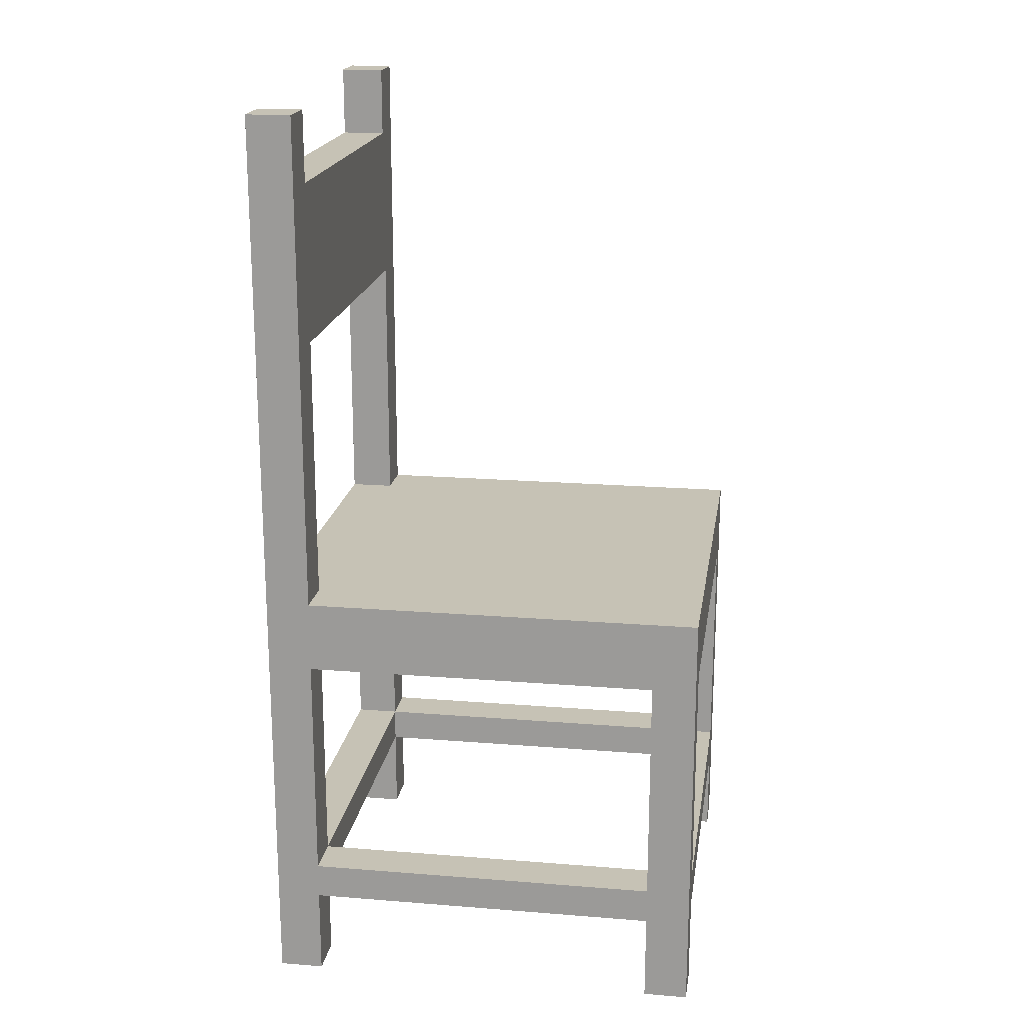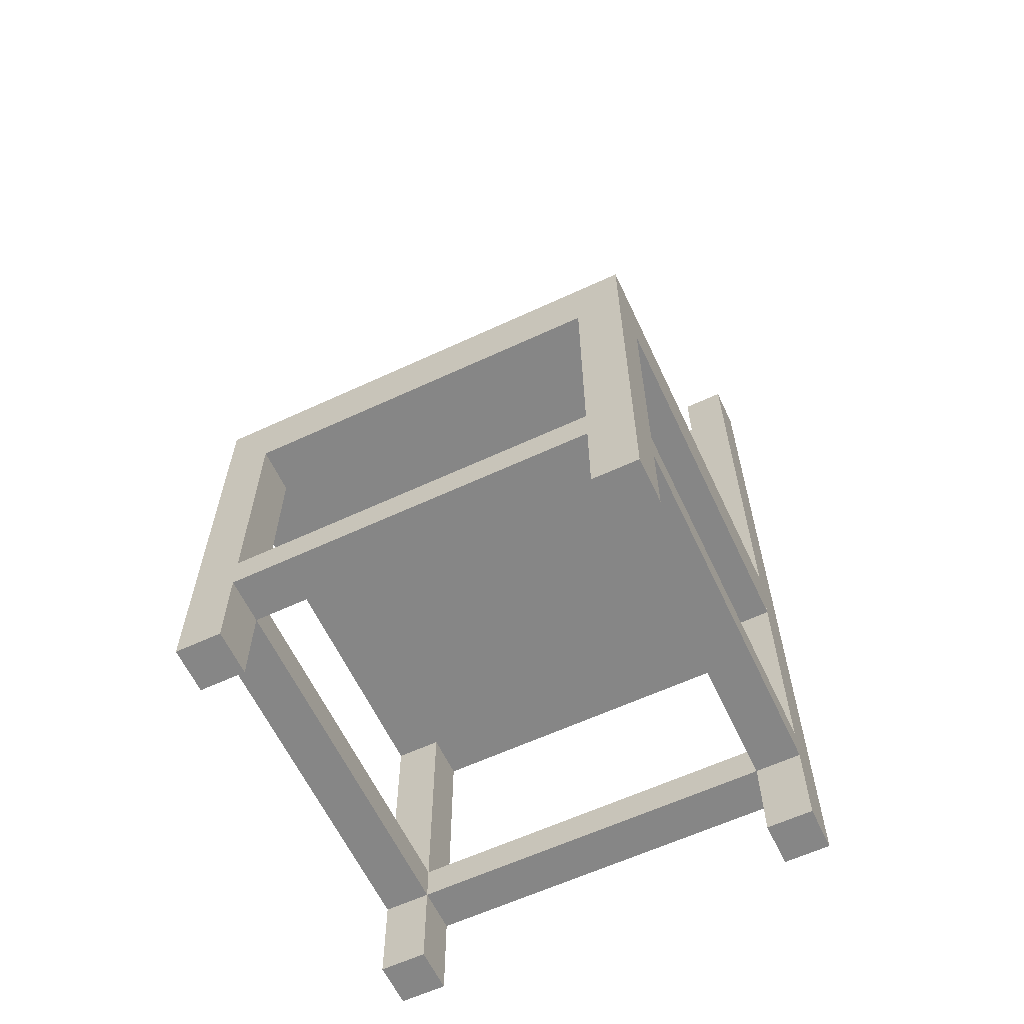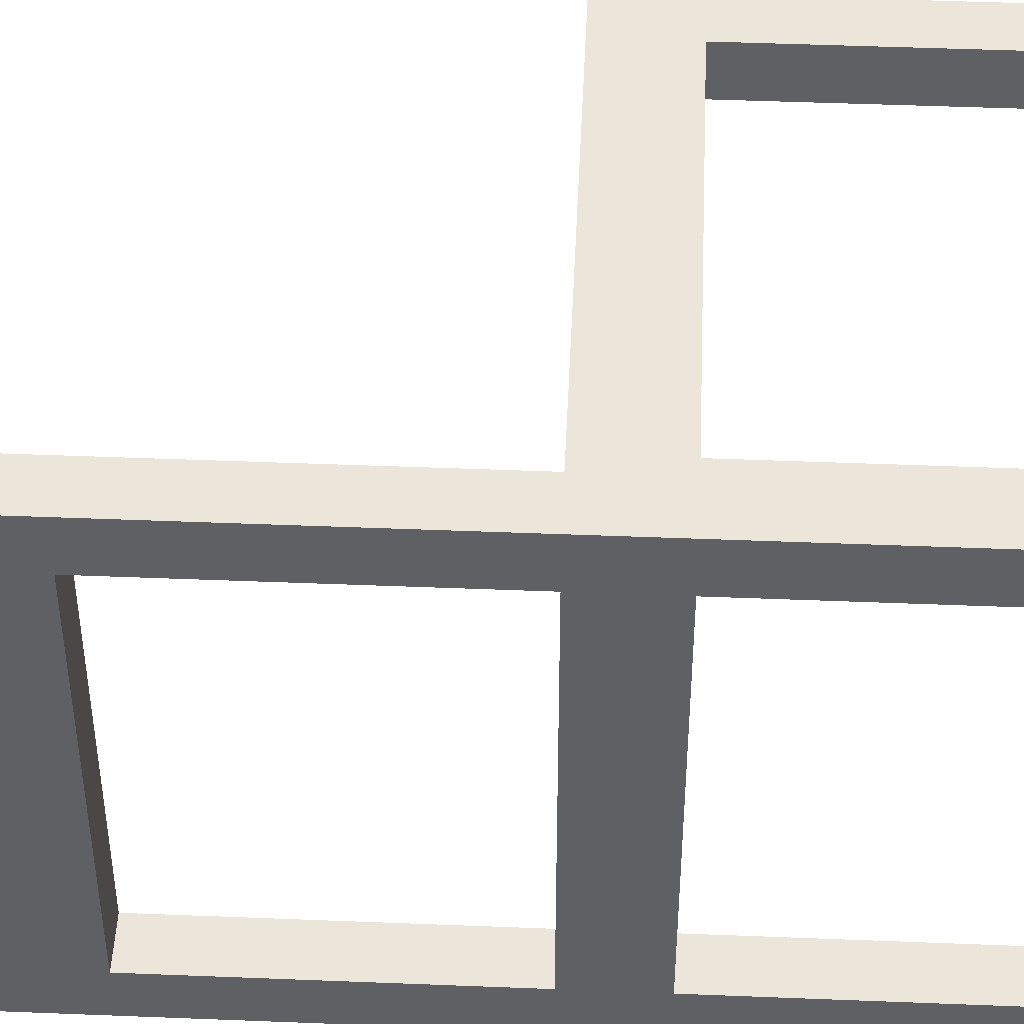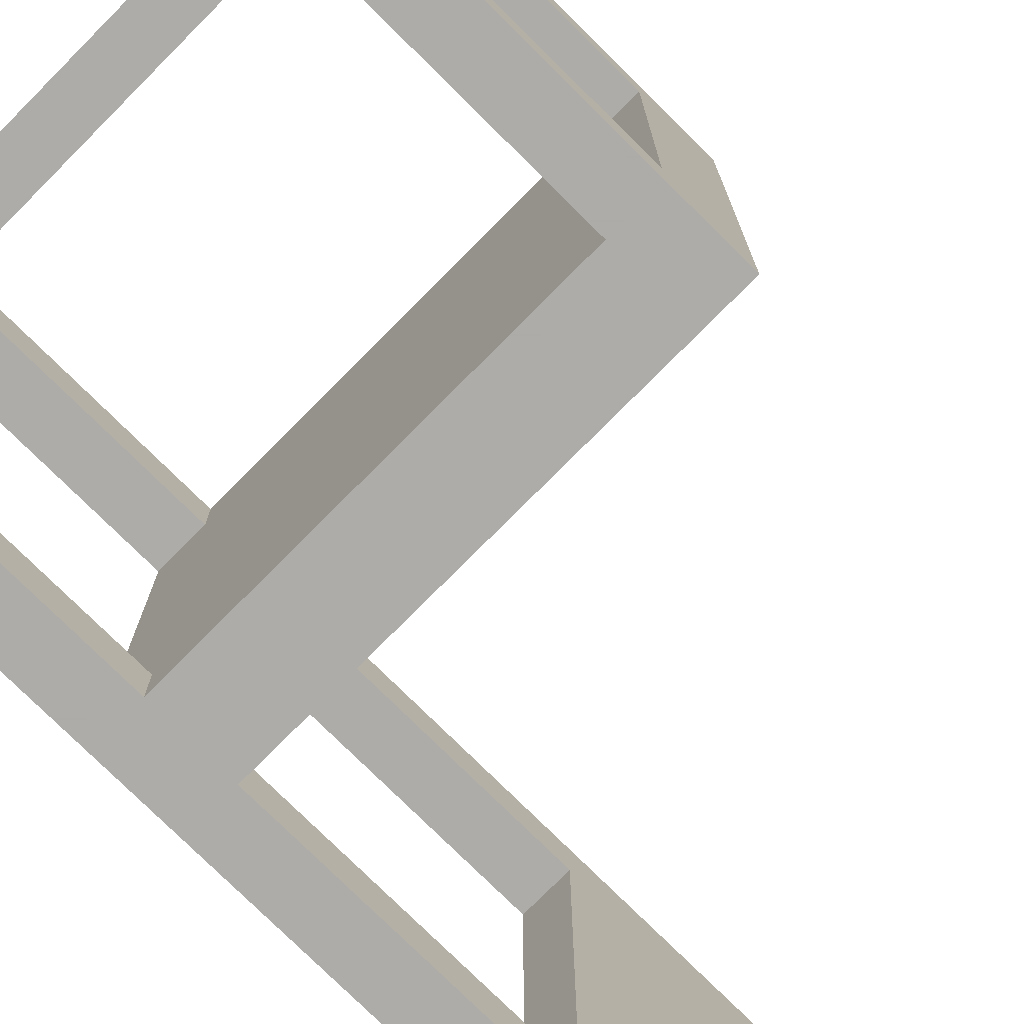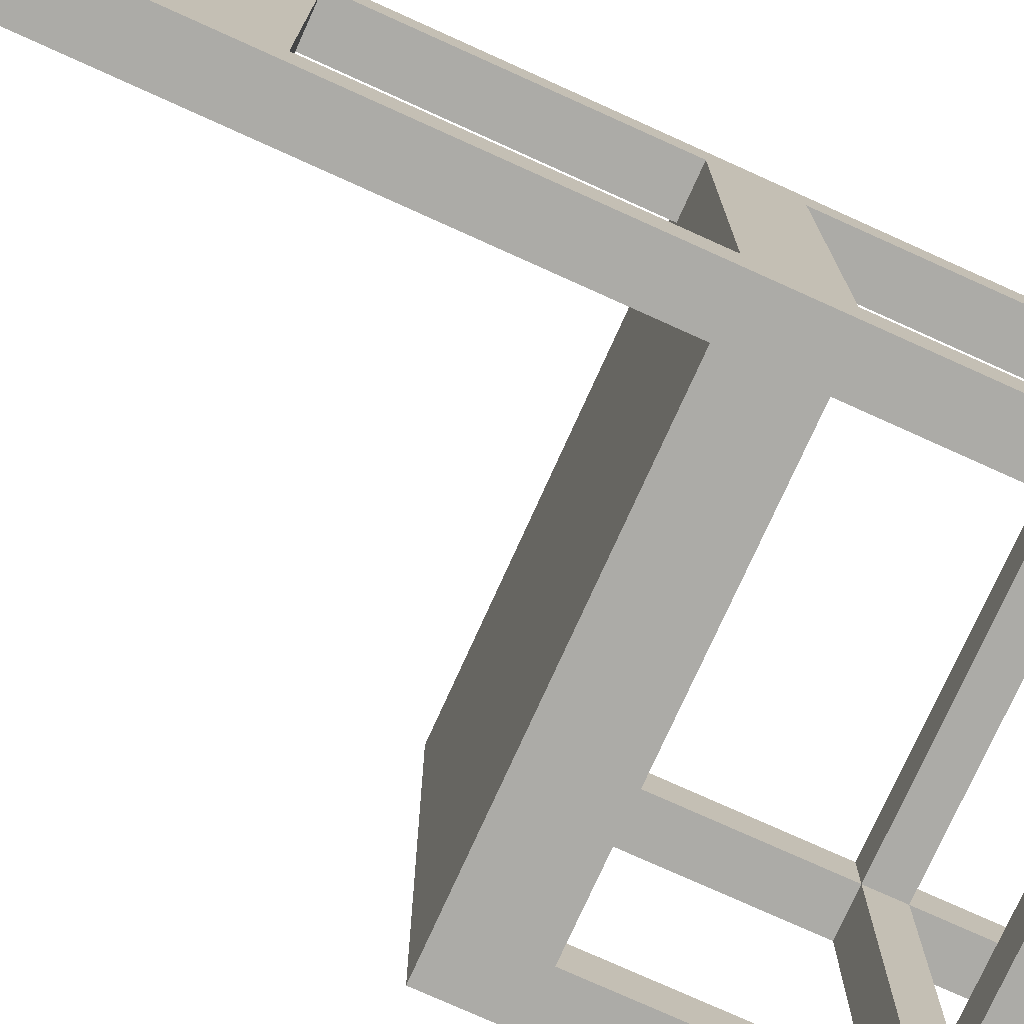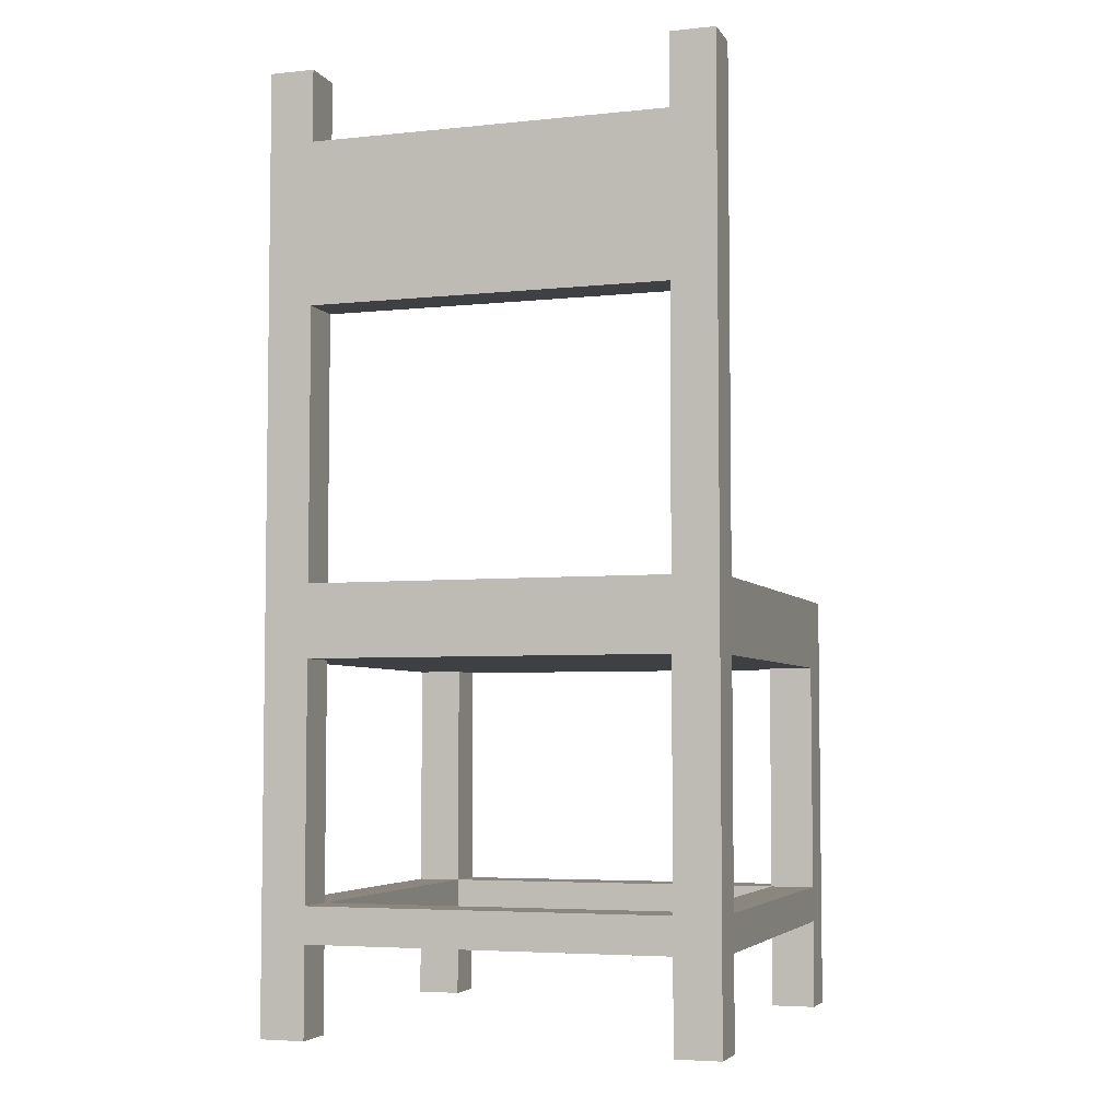
<metadata>
{"format":"obj","ext":"obj","renderer":"f3d","projection":"perspective","resolution":1024,"background":"white","views":[{"elev":18.9,"azim":8.7,"up":"+Y"},{"elev":-62.0,"azim":115.2,"up":"+Y"},{"elev":46.9,"azim":-87.4,"up":"+Z"},{"elev":-76.6,"azim":45.2,"up":"+Z"},{"elev":-76.2,"azim":-114.3,"up":"+Z"},{"elev":-4.9,"azim":-71.8,"up":"+Y"}]}
</metadata>
<code>
o Cube
v 1 0.2 -1
v 1 -0.2 -1
v 1 0.2 1
v 1 -0.2 1
v -1 0.2 -1
v -1 -0.2 -1
v -1 0.2 1
v -1 -0.2 1
v 1.25 0.2 -1
v 1.25 -0.2 -1
v 1.25 0.2 1
v 1.25 -0.2 1
v -1.25 -0.2 -1
v -1.25 -0.2 1
v -1.25 0.2 1
v -1.25 0.2 -1
v 1 -0.2 1.25
v 1 0.2 1.25
v -1 0.2 1.25
v -1 -0.2 1.25
v 1 0.2 1.25
v 1 -0.2 1.25
v 1.25 -0.2 1.25
v 1.25 0.2 1.25
v -1 -0.2 1.25
v -1 0.2 1.25
v -1.25 0.2 1.25
v -1.25 -0.2 1.25
v -1 -0.2 -1.25
v -1 0.2 -1.25
v 1 0.2 -1.25
v 1 -0.2 -1.25
v 1 -0.2 -1.25
v 1 0.2 -1.25
v 1.25 0.2 -1.25
v 1.25 -0.2 -1.25
v -1 0.2 -1.25
v -1 -0.2 -1.25
v -1.25 -0.2 -1.25
v -1.25 0.2 -1.25
v 1 -1.5 1
v 1.25 -1.5 1
v 1.25 -1.5 -1
v 1 -1.5 -1
v -1 -1.5 1
v -1.25 -1.5 1
v -1.25 -1.5 -1
v -1 -1.5 -1
v 1.25 -1.5 1.25
v 1 -1.5 1.25
v -1 -1.5 1.25
v -1.25 -1.5 1.25
v 1 -1.5 -1.25
v 1.25 -1.5 -1.25
v -1.25 -1.5 -1.25
v -1 -1.5 -1.25
v 1 -1.7 1
v 1.25 -1.7 1
v 1.25 -1.7 -1
v 1 -1.7 -1
v -1 -1.7 1
v -1.25 -1.7 1
v -1.25 -1.7 -1
v -1 -1.7 -1
v 1.25 -1.7 1.25
v 1 -1.7 1.25
v -1 -1.7 1.25
v -1.25 -1.7 1.25
v 1 -1.7 -1.25
v 1.25 -1.7 -1.25
v -1.25 -1.7 -1.25
v -1 -1.7 -1.25
v 1 -2.2 1
v 1.25 -2.2 1
v 1.25 -2.2 -1
v 1 -2.2 -1
v -1 -2.2 1
v -1.25 -2.2 1
v -1.25 -2.2 -1
v -1 -2.2 -1
v 1.25 -2.2 1.25
v 1 -2.2 1.25
v -1 -2.2 1.25
v -1.25 -2.2 1.25
v 1 -2.2 -1.25
v 1.25 -2.2 -1.25
v -1.25 -2.2 -1.25
v -1 -2.2 -1.25
v -1 1.7 -1
v -1.25 1.7 -1
v -1.25 1.7 1
v -1 1.7 1
v -1.25 1.7 1.25
v -1 1.7 1.25
v -1 1.7 -1.25
v -1.25 1.7 -1.25
v -1 2.6 -1
v -1.25 2.6 -1
v -1.25 2.6 1
v -1 2.6 1
v -1.25 2.6 1.25
v -1 2.6 1.25
v -1 2.6 -1.25
v -1.25 2.6 -1.25
v -1 3 -1
v -1.25 3 -1
v -1.25 3 1
v -1 3 1
v -1.25 3 1.25
v -1 3 1.25
v -1 3 -1.25
v -1.25 3 -1.25
f 5 3 1
f 8 13 6
f 2 8 6
f 9 12 10
f 2 12 4
f 3 9 1
f 15 13 14
f 5 15 7
f 18 20 17
f 18 4 3
f 19 3 7
f 20 7 8
f 17 8 4
f 22 24 21
f 22 3 4
f 23 42 12
f 24 12 11
f 21 11 3
f 26 28 25
f 26 8 7
f 5 90 16
f 28 15 14
f 25 45 8
f 30 32 29
f 30 6 5
f 31 5 1
f 32 1 2
f 29 2 6
f 34 36 33
f 34 2 1
f 35 1 9
f 36 9 10
f 2 43 10
f 38 40 37
f 38 5 6
f 36 53 33
f 40 13 16
f 27 91 15
f 43 70 54
f 50 65 49
f 72 60 64
f 64 62 63
f 6 56 38
f 33 44 2
f 14 52 28
f 39 47 13
f 22 49 23
f 10 54 36
f 12 41 4
f 8 46 14
f 38 55 39
f 28 51 25
f 13 48 6
f 4 50 22
f 67 77 61
f 71 79 63
f 58 73 57
f 68 83 67
f 61 66 67
f 56 71 55
f 49 58 42
f 64 44 48
f 52 67 51
f 59 57 60
f 55 63 47
f 67 50 51
f 60 41 44
f 46 68 52
f 63 46 47
f 54 69 53
f 81 73 74
f 83 78 77
f 85 75 76
f 87 80 79
f 60 75 59
f 62 84 68
f 61 78 62
f 70 85 69
f 63 80 64
f 69 76 60
f 66 81 65
f 59 86 70
f 57 82 66
f 72 87 71
f 65 74 58
f 64 88 72
f 48 61 64
f 47 45 48
f 45 57 61
f 51 41 45
f 56 69 72
f 48 53 56
f 43 58 59
f 44 42 43
f 92 102 94
f 96 103 95
f 7 94 26
f 16 96 40
f 37 89 5
f 40 95 37
f 15 92 7
f 26 93 27
f 101 107 99
f 103 105 97
f 100 98 99
f 95 97 89
f 93 99 91
f 94 101 93
f 99 90 91
f 90 104 96
f 109 108 107
f 111 106 105
f 102 109 101
f 97 106 98
f 98 112 104
f 104 111 103
f 100 110 102
f 99 108 100
f 92 97 100
f 91 89 92
f 5 7 3
f 8 14 13
f 2 4 8
f 9 11 12
f 2 10 12
f 3 11 9
f 15 16 13
f 5 16 15
f 18 19 20
f 18 17 4
f 19 18 3
f 20 19 7
f 17 20 8
f 22 23 24
f 22 21 3
f 23 49 42
f 24 23 12
f 21 24 11
f 26 27 28
f 26 25 8
f 5 89 90
f 28 27 15
f 25 51 45
f 30 31 32
f 30 29 6
f 31 30 5
f 32 31 1
f 29 32 2
f 34 35 36
f 34 33 2
f 35 34 1
f 36 35 9
f 2 44 43
f 38 39 40
f 38 37 5
f 36 54 53
f 40 39 13
f 27 93 91
f 43 59 70
f 50 66 65
f 72 69 60
f 64 61 62
f 6 48 56
f 33 53 44
f 14 46 52
f 39 55 47
f 22 50 49
f 10 43 54
f 12 42 41
f 8 45 46
f 38 56 55
f 28 52 51
f 13 47 48
f 4 41 50
f 67 83 77
f 71 87 79
f 58 74 73
f 68 84 83
f 61 57 66
f 56 72 71
f 49 65 58
f 64 60 44
f 52 68 67
f 59 58 57
f 55 71 63
f 67 66 50
f 60 57 41
f 46 62 68
f 63 62 46
f 54 70 69
f 81 82 73
f 83 84 78
f 85 86 75
f 87 88 80
f 60 76 75
f 62 78 84
f 61 77 78
f 70 86 85
f 63 79 80
f 69 85 76
f 66 82 81
f 59 75 86
f 57 73 82
f 72 88 87
f 65 81 74
f 64 80 88
f 48 45 61
f 47 46 45
f 45 41 57
f 51 50 41
f 56 53 69
f 48 44 53
f 43 42 58
f 44 41 42
f 92 100 102
f 96 104 103
f 7 92 94
f 16 90 96
f 37 95 89
f 40 96 95
f 15 91 92
f 26 94 93
f 101 109 107
f 103 111 105
f 100 97 98
f 95 103 97
f 93 101 99
f 94 102 101
f 99 98 90
f 90 98 104
f 109 110 108
f 111 112 106
f 102 110 109
f 97 105 106
f 98 106 112
f 104 112 111
f 100 108 110
f 99 107 108
f 92 89 97
f 91 90 89

</code>
